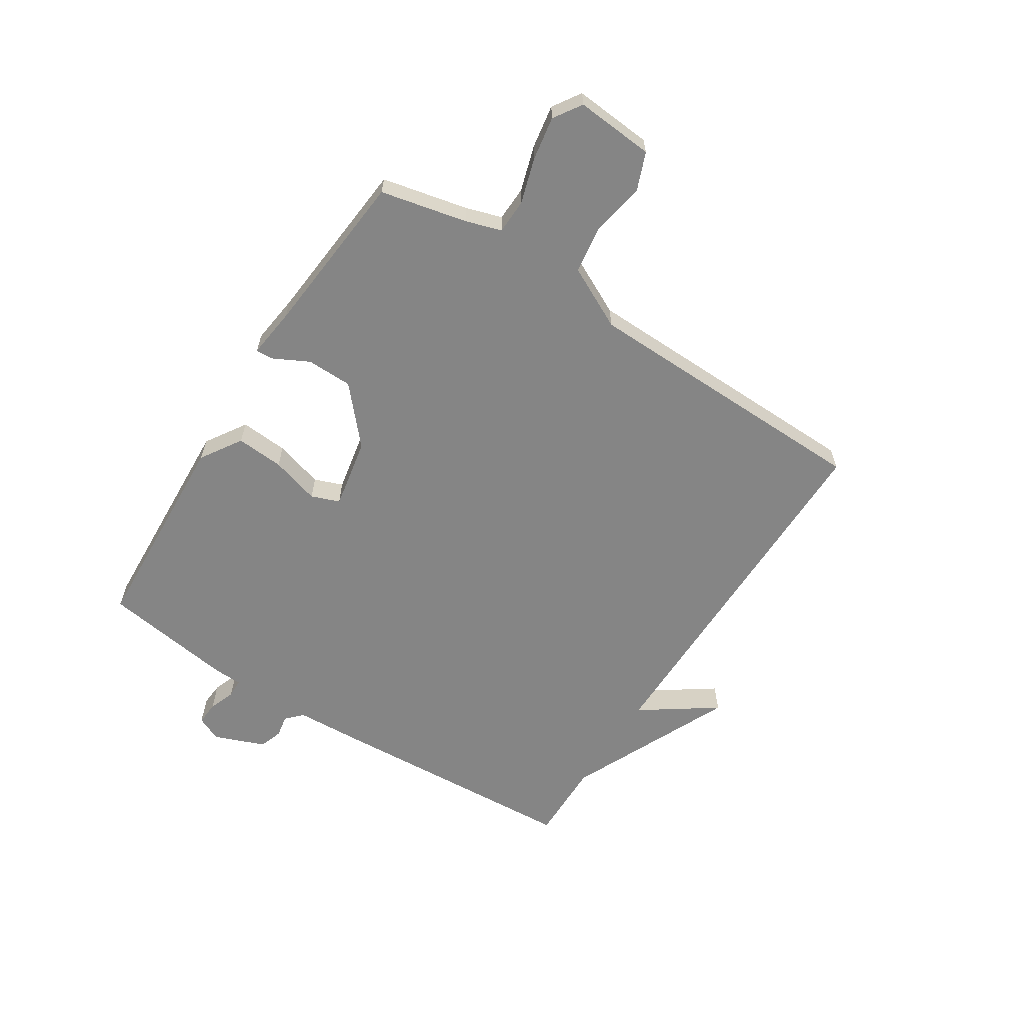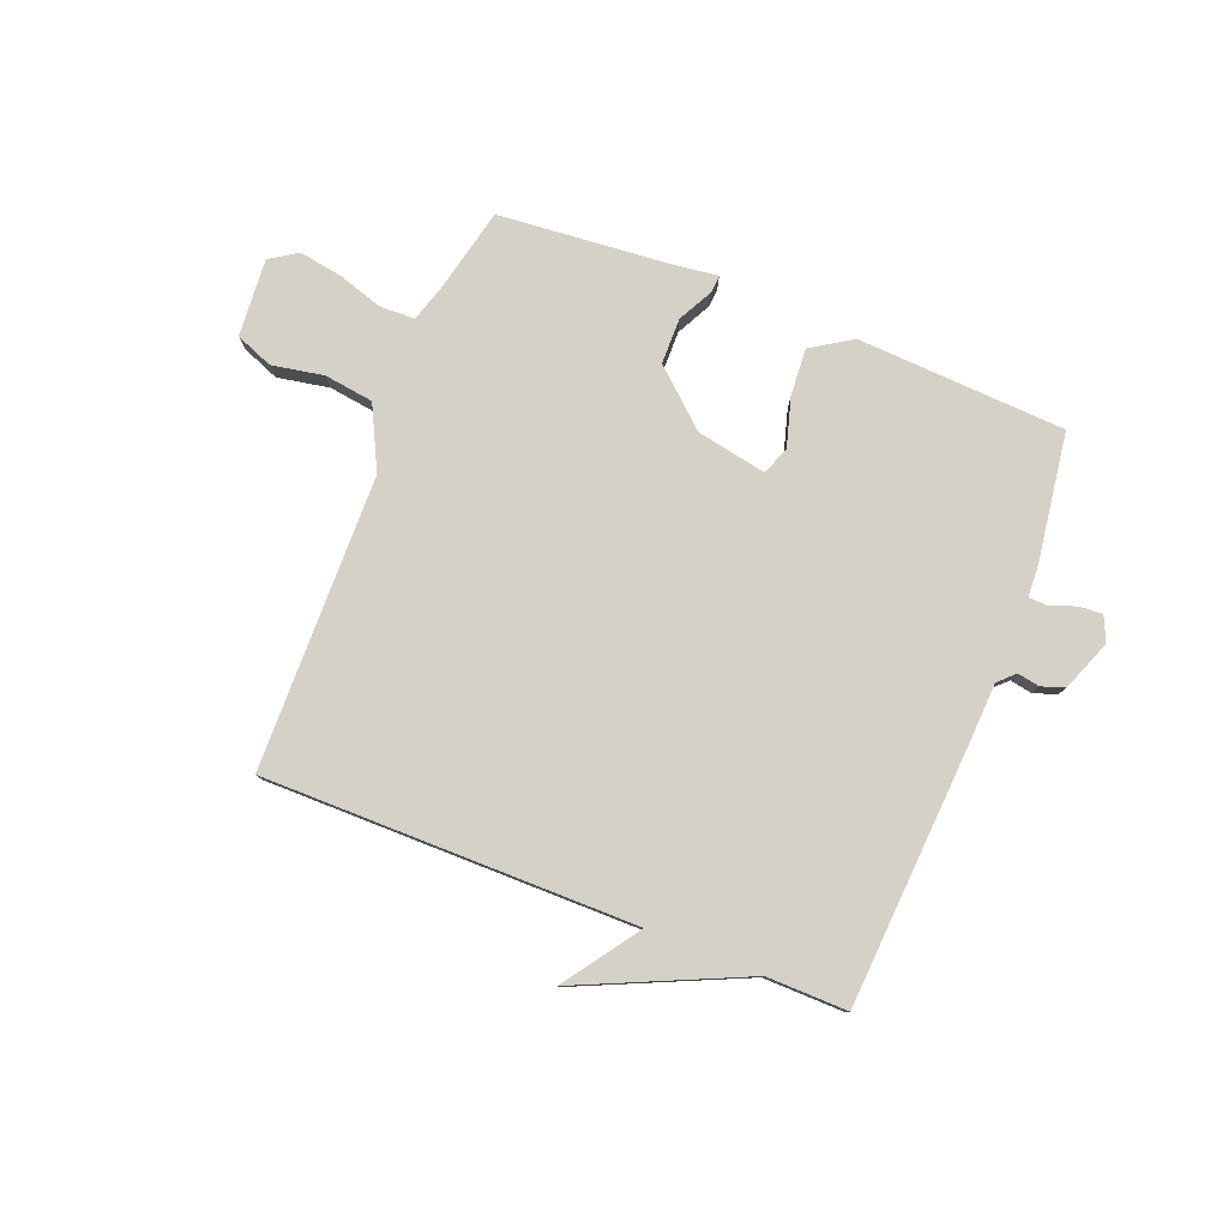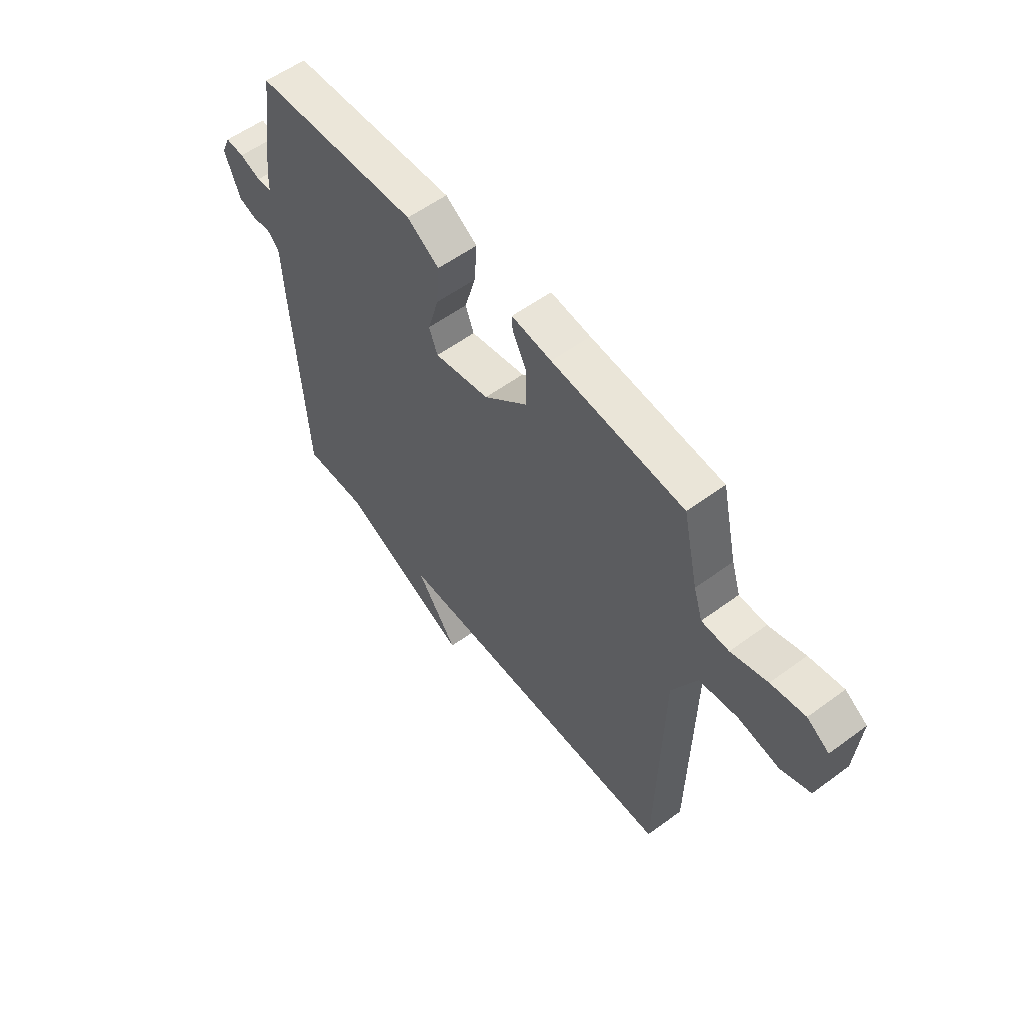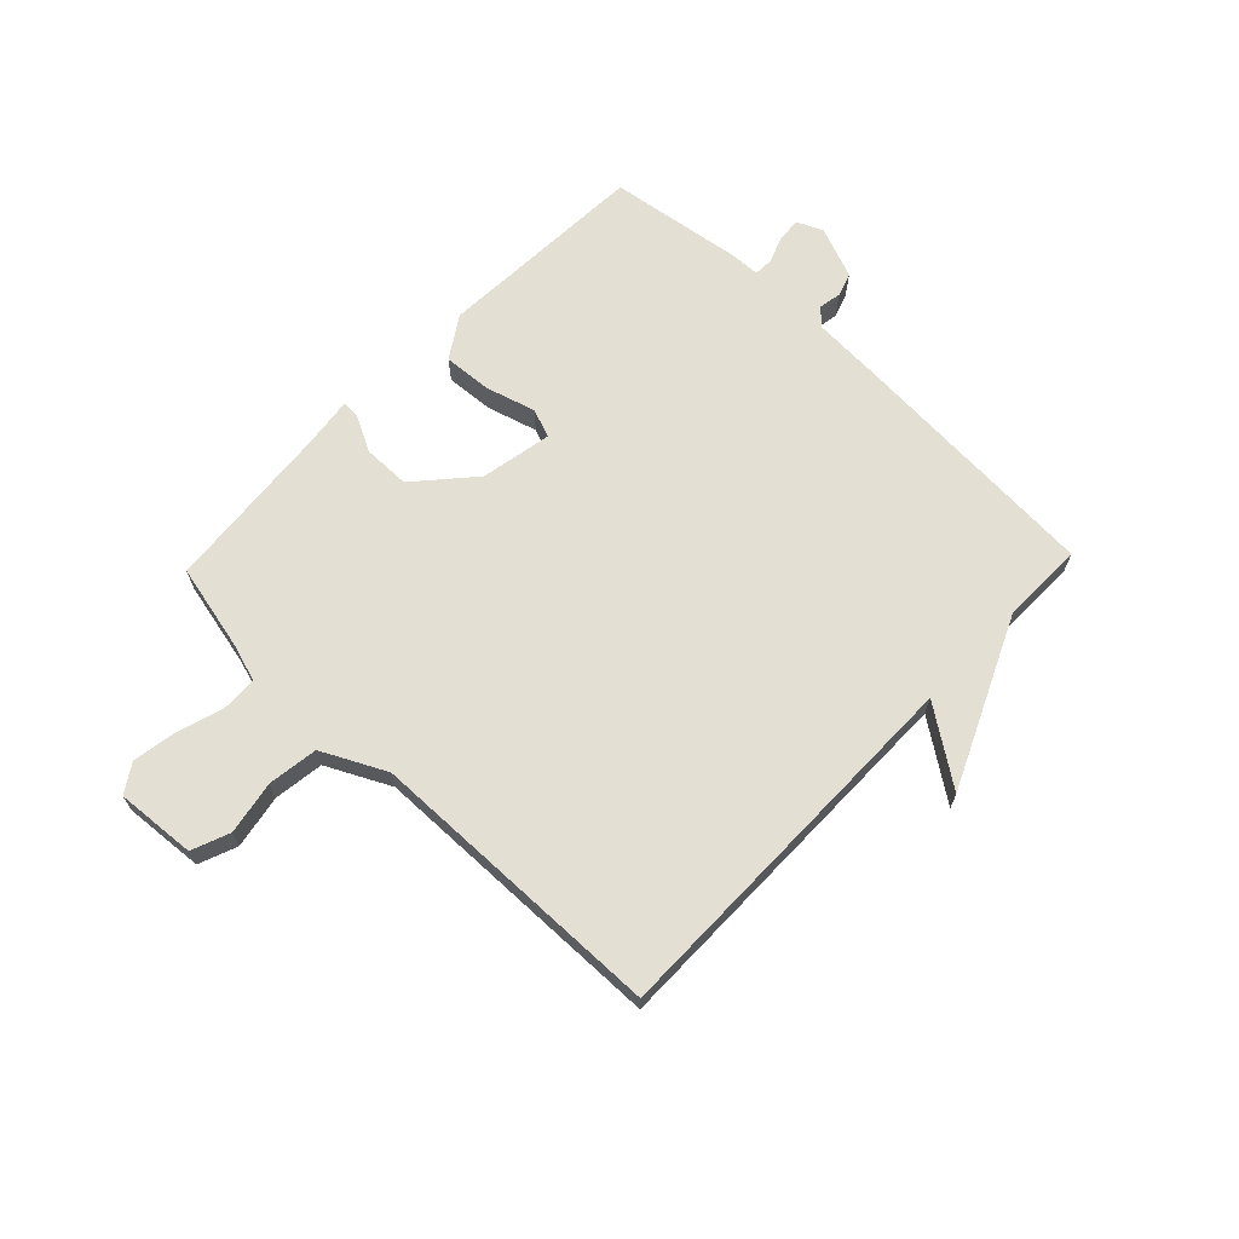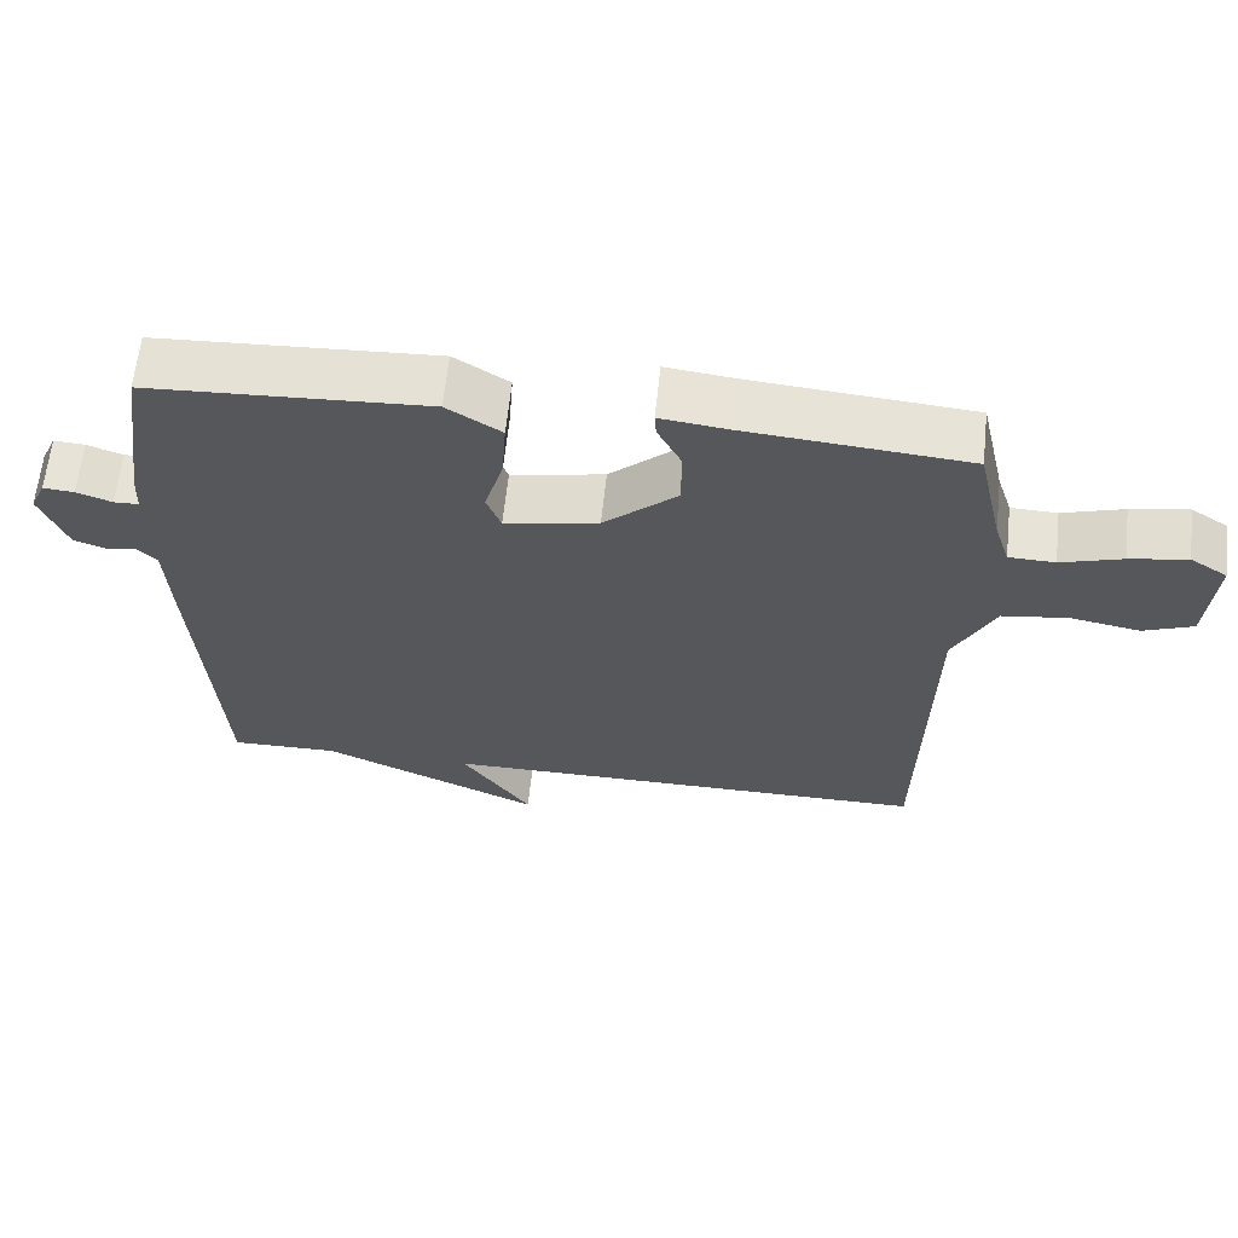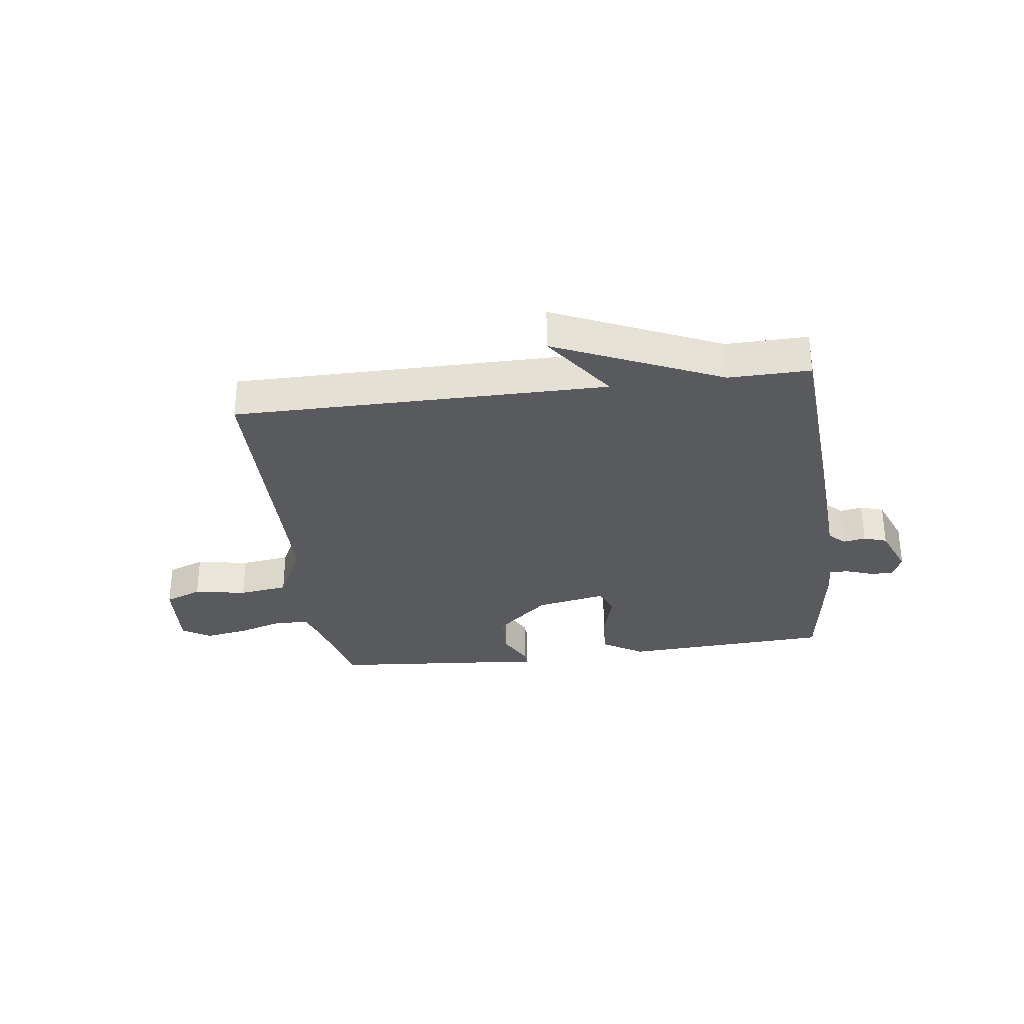
<metadata>
{"format":"obj","ext":"obj","renderer":"f3d","projection":"perspective","resolution":1024,"background":"white","views":[{"elev":-61.8,"azim":57.3,"up":"+Y"},{"elev":79.1,"azim":-158.4,"up":"+Y"},{"elev":56.5,"azim":52.4,"up":"+Z"},{"elev":67.1,"azim":133.8,"up":"+Y"},{"elev":62.8,"azim":6.0,"up":"+Z"},{"elev":-30.7,"azim":-172.3,"up":"+Y"}]}
</metadata>
<code>
v -0.5 0.07 0.5
v -0.131 0.07 0.519
v -0.059 0.07 0.473
v -0.065 0.07 0.389
v -0.09 0.07 0.303
v -0.071 0.07 0.253
v 0.053 0.07 0.277
v 0.15 0.07 0.363
v 0.151 0.07 0.444
v 0.119 0.07 0.506
v 0.117 0.07 0.537
v 0.206 0.07 0.526
v 0.5 0.07 0.5
v 0.534 0.07 0.348
v 0.554 0.07 0.285
v 0.615 0.07 0.283
v 0.696 0.07 0.308
v 0.772 0.07 0.321
v 0.821 0.07 0.289
v 0.81 0.07 0.151
v 0.744 0.07 0.125
v 0.652 0.07 0.142
v 0.565 0.07 0.13
v 0.51 0.07 0.02
v 0.5 0.07 -0.5
v -0.157 0.07 -0.498
v -0.065 0.07 -0.63
v -0.357 0.07 -0.498
v -0.5 0.07 -0.5
v -0.528 0.07 -0.051
v -0.534 0.07 0.067
v -0.562 0.07 0.094
v -0.601 0.07 0.087
v -0.642 0.07 0.101
v -0.677 0.07 0.191
v -0.657 0.07 0.235
v -0.616 0.07 0.232
v -0.569 0.07 0.215
v -0.536 0.07 0.216
v -0.534 0.07 0.267
v -0.5 0 0.5
v -0.131 0 0.519
v -0.059 0 0.473
v -0.065 0 0.389
v -0.09 0 0.303
v -0.071 0 0.253
v 0.053 0 0.277
v 0.15 0 0.363
v 0.151 0 0.444
v 0.119 0 0.506
v 0.117 0 0.537
v 0.206 0 0.526
v 0.5 0 0.5
v 0.534 0 0.348
v 0.554 0 0.285
v 0.615 0 0.283
v 0.696 0 0.308
v 0.772 0 0.321
v 0.821 0 0.289
v 0.81 0 0.151
v 0.744 0 0.125
v 0.652 0 0.142
v 0.565 0 0.13
v 0.51 0 0.02
v 0.5 0 -0.5
v -0.157 0 -0.498
v -0.065 0 -0.63
v -0.357 0 -0.498
v -0.5 0 -0.5
v -0.528 0 -0.051
v -0.534 0 0.067
v -0.562 0 0.094
v -0.601 0 0.087
v -0.642 0 0.101
v -0.677 0 0.191
v -0.657 0 0.235
v -0.616 0 0.232
v -0.569 0 0.215
v -0.536 0 0.216
v -0.534 0 0.267
f 3 4 5
f 2 3 5
f 1 2 5
f 40 1 5
f 39 40 5
f 36 37 38
f 35 36 38
f 34 35 38
f 33 34 38
f 32 33 38
f 31 32 38 39
f 39 5 6
f 31 39 6
f 30 31 6
f 29 30 6
f 28 29 6
f 26 27 28
f 24 25 26
f 28 6 7
f 26 28 7
f 24 26 7
f 23 24 7
f 20 21 22
f 19 20 22
f 18 19 22
f 17 18 22
f 16 17 22
f 22 23 7
f 16 22 7
f 15 16 7
f 12 13 14
f 12 14 15
f 11 12 15
f 10 11 15
f 9 10 15
f 8 9 15
f 7 8 15
f 45 44 43
f 45 43 42
f 45 42 41
f 45 41 80
f 45 80 79
f 78 77 76
f 78 76 75
f 78 75 74
f 78 74 73
f 78 73 72
f 79 78 72 71
f 46 45 79
f 46 79 71
f 46 71 70
f 46 70 69
f 46 69 68
f 68 67 66
f 66 65 64
f 47 46 68
f 47 68 66
f 47 66 64
f 47 64 63
f 62 61 60
f 62 60 59
f 62 59 58
f 62 58 57
f 62 57 56
f 47 63 62
f 47 62 56
f 47 56 55
f 54 53 52
f 55 54 52
f 55 52 51
f 55 51 50
f 55 50 49
f 55 49 48
f 55 48 47
f 1 41 42 2
f 2 42 43 3
f 3 43 44 4
f 4 44 45 5
f 5 45 46 6
f 6 46 47 7
f 7 47 48 8
f 8 48 49 9
f 9 49 50 10
f 10 50 51 11
f 11 51 52 12
f 12 52 53 13
f 13 53 54 14
f 14 54 55 15
f 15 55 56 16
f 16 56 57 17
f 17 57 58 18
f 18 58 59 19
f 19 59 60 20
f 20 60 61 21
f 21 61 62 22
f 22 62 63 23
f 23 63 64 24
f 24 64 65 25
f 25 65 66 26
f 26 66 67 27
f 27 67 68 28
f 28 68 69 29
f 29 69 70 30
f 30 70 71 31
f 31 71 72 32
f 32 72 73 33
f 33 73 74 34
f 34 74 75 35
f 35 75 76 36
f 36 76 77 37
f 37 77 78 38
f 38 78 79 39
f 39 79 80 40
f 40 80 41 1

</code>
